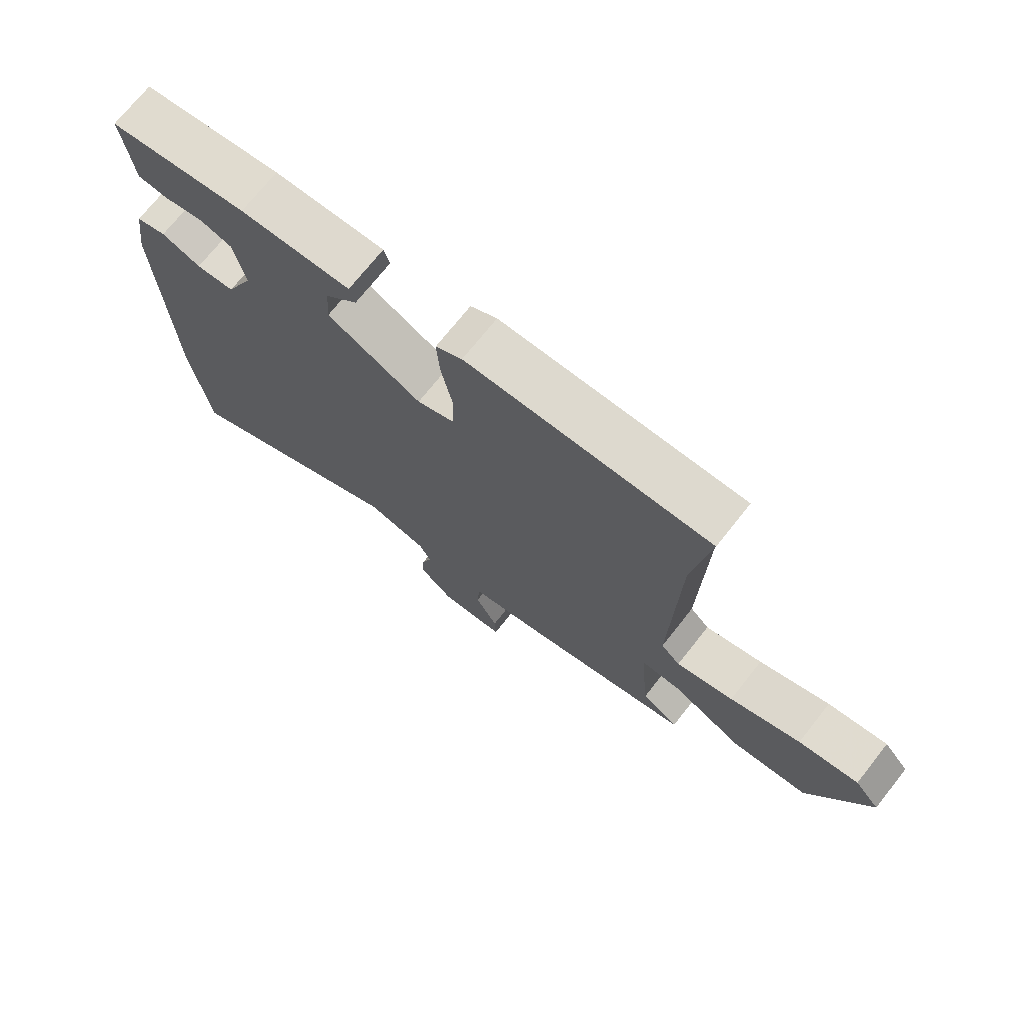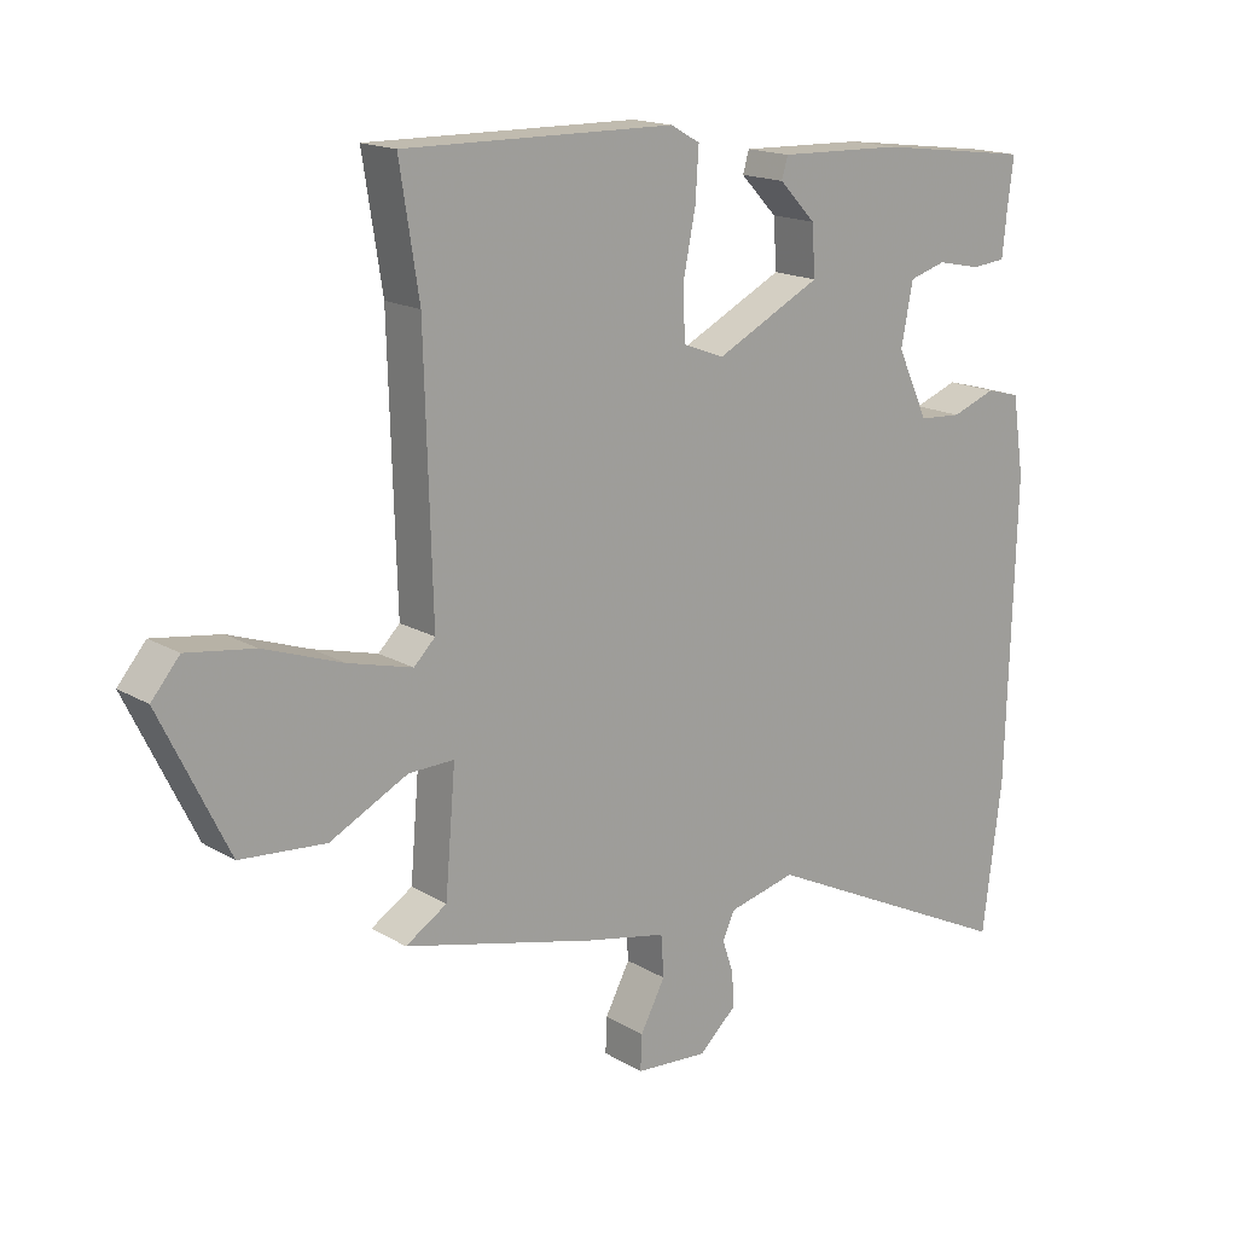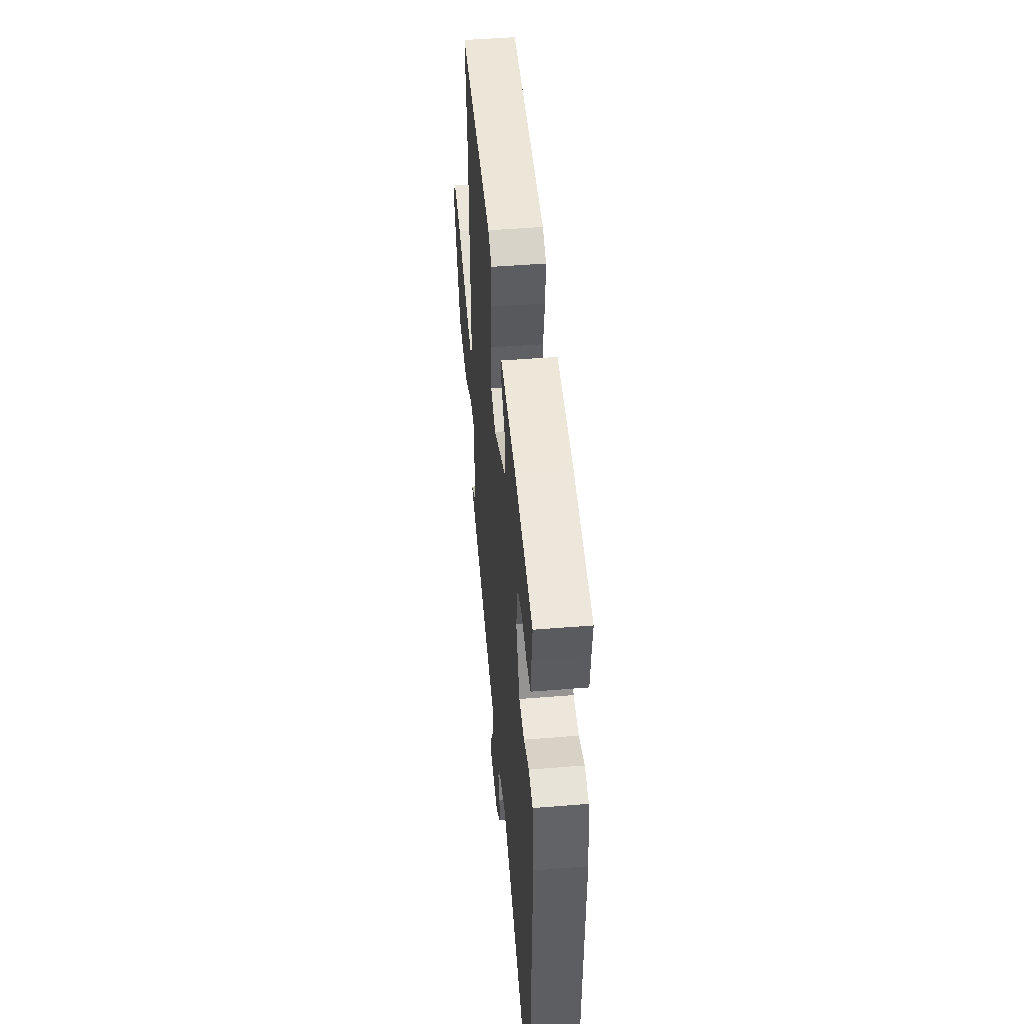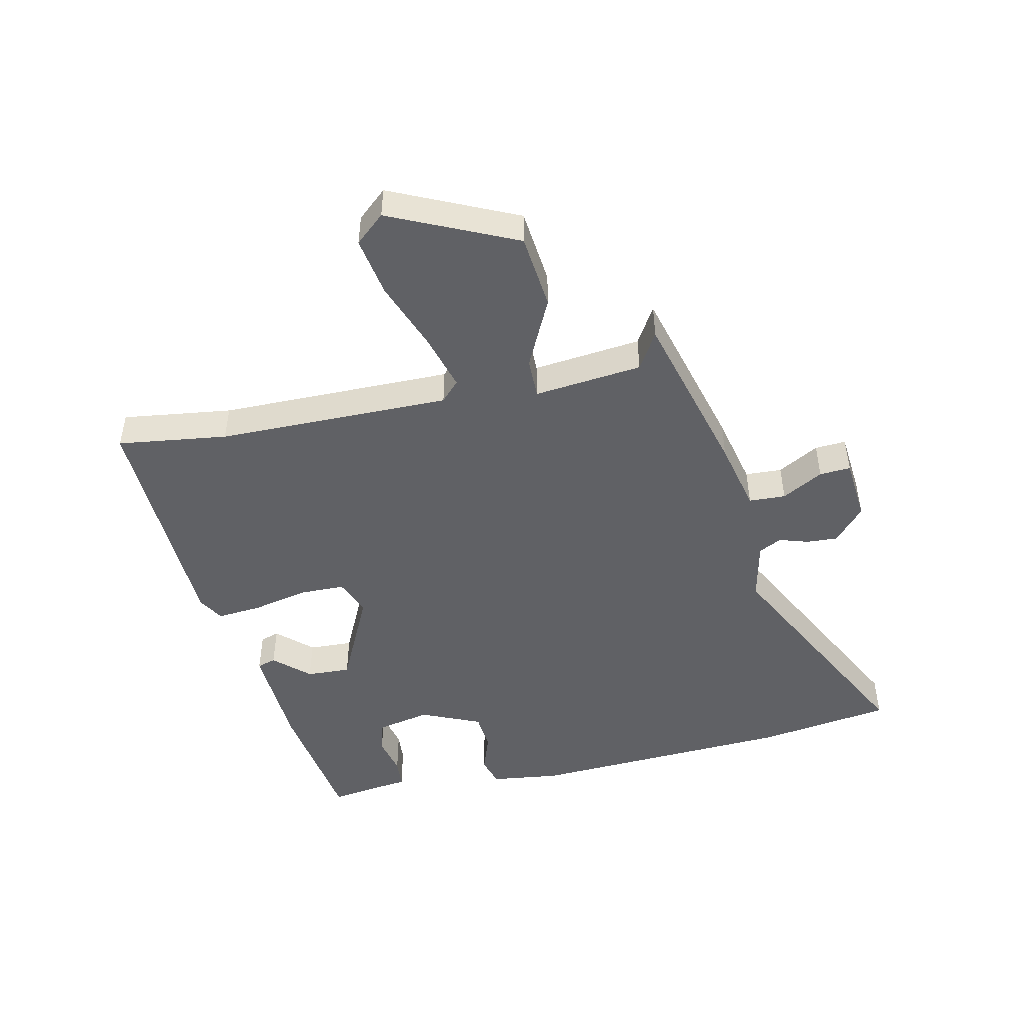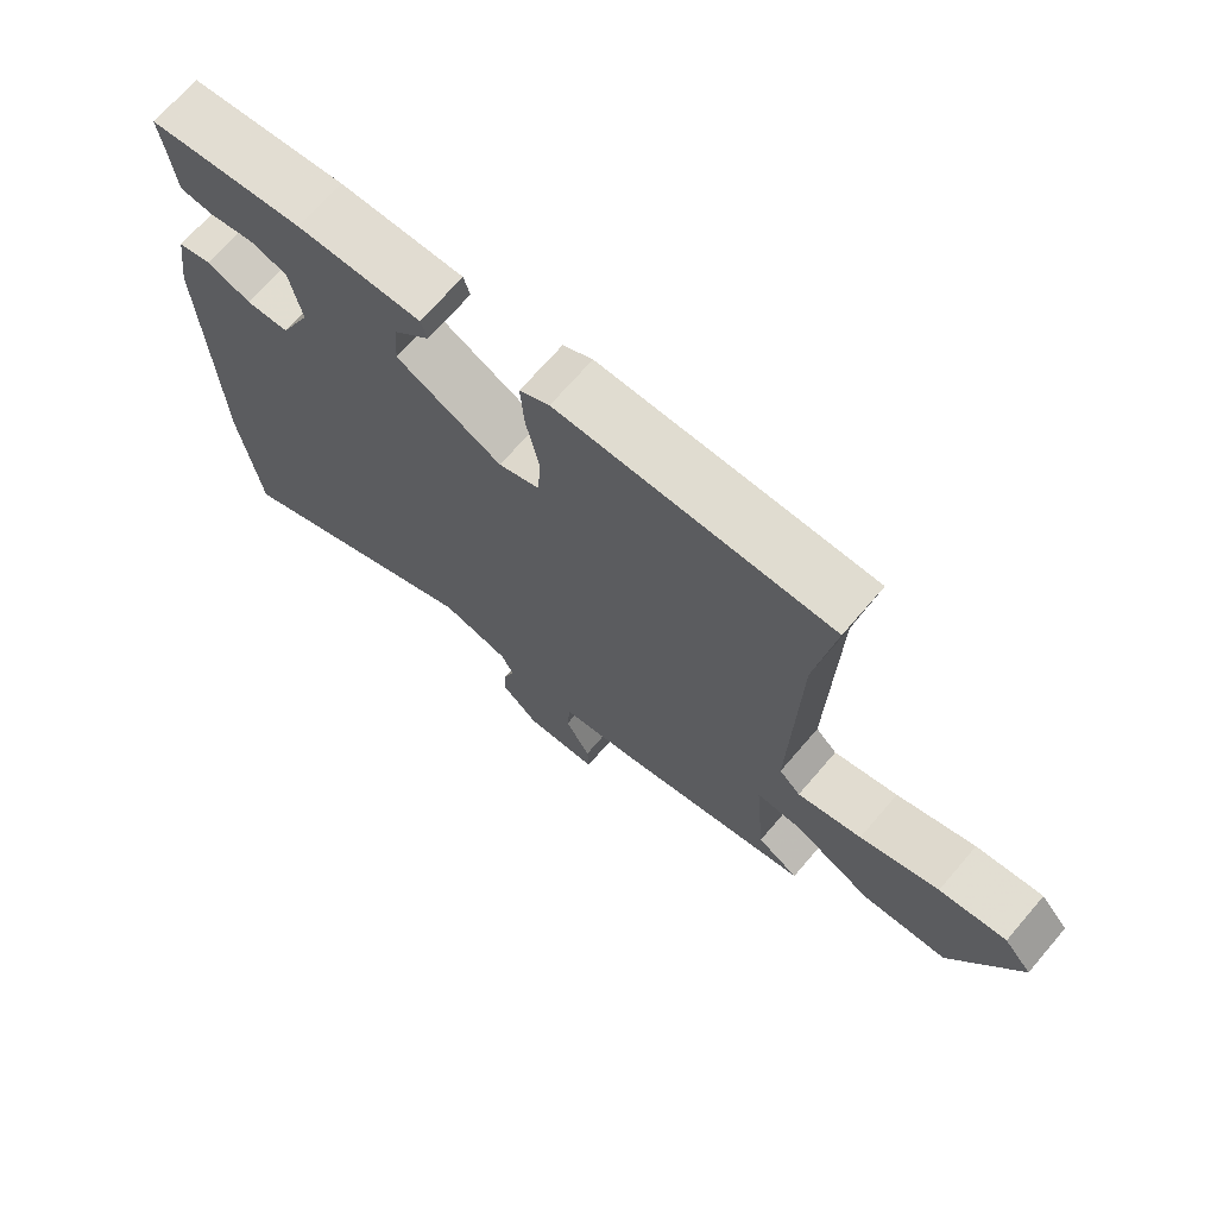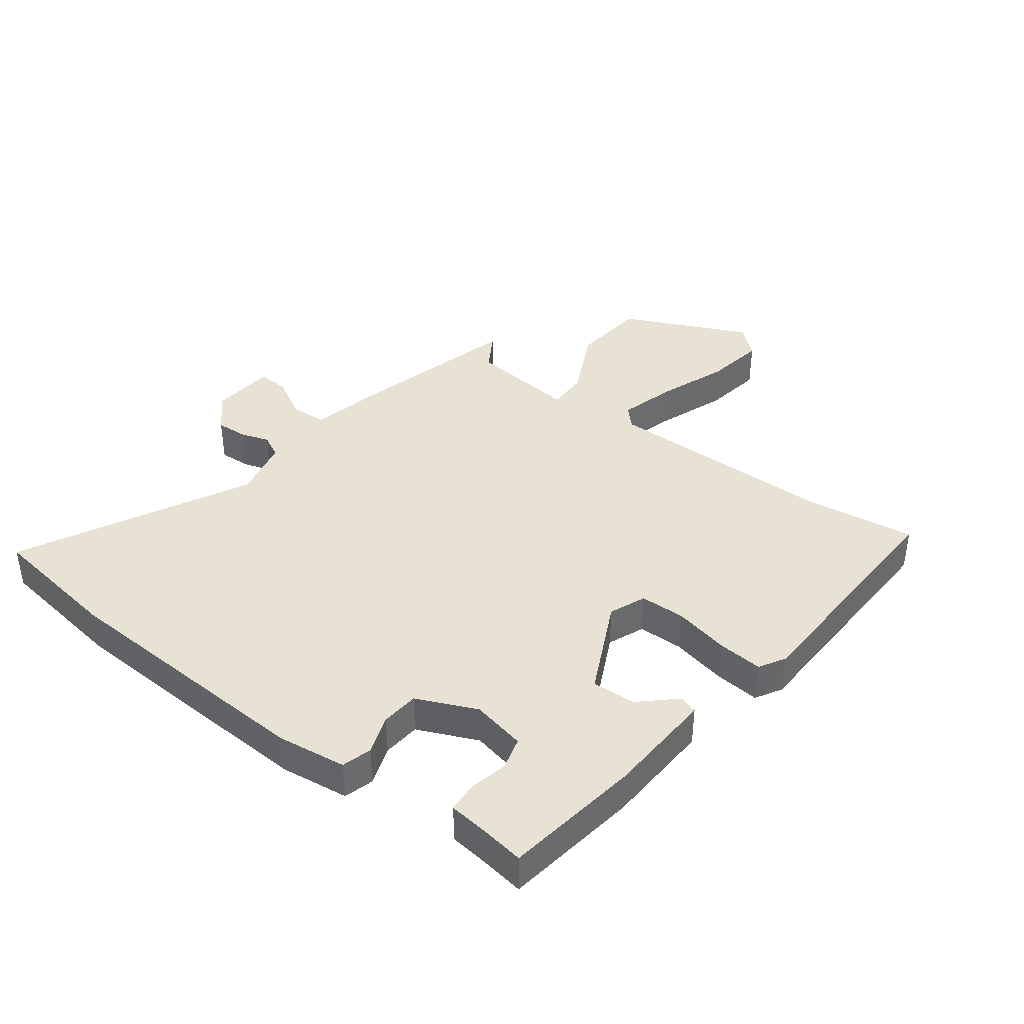
<metadata>
{"format":"obj","ext":"obj","renderer":"f3d","projection":"perspective","resolution":1024,"background":"white","views":[{"elev":72.0,"azim":38.4,"up":"+Z"},{"elev":16.5,"azim":140.1,"up":"+Z"},{"elev":48.1,"azim":-95.2,"up":"+Z"},{"elev":-47.7,"azim":103.7,"up":"+Y"},{"elev":69.9,"azim":40.7,"up":"+Z"},{"elev":39.8,"azim":-51.9,"up":"+Y"}]}
</metadata>
<code>
v -0.483 0.07 0.434
v -0.258 0.07 0.462
v -0.078 0.07 0.467
v -0.069 0.07 0.436
v -0.122 0.07 0.381
v -0.127 0.07 0.309
v 0.026 0.07 0.231
v 0.086 0.07 0.254
v 0.089 0.07 0.328
v 0.071 0.07 0.419
v 0.066 0.07 0.493
v 0.109 0.07 0.517
v 0.503 0.07 0.521
v 0.475 0.07 0.342
v 0.464 0.07 -0.039
v 0.495 0.07 -0.07
v 0.588 0.07 -0.046
v 0.703 0.07 -0.006
v 0.801 0.07 0.008
v 0.842 0.07 -0.041
v 0.743 0.07 -0.244
v 0.619 0.07 -0.254
v 0.506 0.07 -0.196
v 0.44 0.07 -0.194
v 0.455 0.07 -0.371
v 0.515 0.07 -0.409
v 0.237 0.07 -0.477
v 0.119 0.07 -0.501
v 0.115 0.07 -0.561
v 0.151 0.07 -0.629
v 0.153 0.07 -0.68
v 0.048 0.07 -0.687
v -0.007 0.07 -0.636
v -0.003 0.07 -0.585
v 0.013 0.07 -0.538
v -0.005 0.07 -0.5
v -0.103 0.07 -0.476
v -0.48 0.07 -0.658
v -0.508 0.07 -0.438
v -0.521 0.07 -0.002
v -0.504 0.07 0.111
v -0.455 0.07 0.124
v -0.391 0.07 0.1
v -0.329 0.07 0.104
v -0.284 0.07 0.201
v -0.301 0.07 0.29
v -0.354 0.07 0.306
v -0.418 0.07 0.293
v -0.467 0.07 0.298
v -0.474 0.07 0.366
v -0.483 0 0.434
v -0.258 0 0.462
v -0.078 0 0.467
v -0.069 0 0.436
v -0.122 0 0.381
v -0.127 0 0.309
v 0.026 0 0.231
v 0.086 0 0.254
v 0.089 0 0.328
v 0.071 0 0.419
v 0.066 0 0.493
v 0.109 0 0.517
v 0.503 0 0.521
v 0.475 0 0.342
v 0.464 0 -0.039
v 0.495 0 -0.07
v 0.588 0 -0.046
v 0.703 0 -0.006
v 0.801 0 0.008
v 0.842 0 -0.041
v 0.743 0 -0.244
v 0.619 0 -0.254
v 0.506 0 -0.196
v 0.44 0 -0.194
v 0.455 0 -0.371
v 0.515 0 -0.409
v 0.237 0 -0.477
v 0.119 0 -0.501
v 0.115 0 -0.561
v 0.151 0 -0.629
v 0.153 0 -0.68
v 0.048 0 -0.687
v -0.007 0 -0.636
v -0.003 0 -0.585
v 0.013 0 -0.538
v -0.005 0 -0.5
v -0.103 0 -0.476
v -0.48 0 -0.658
v -0.508 0 -0.438
v -0.521 0 -0.002
v -0.504 0 0.111
v -0.455 0 0.124
v -0.391 0 0.1
v -0.329 0 0.104
v -0.284 0 0.201
v -0.301 0 0.29
v -0.354 0 0.306
v -0.418 0 0.293
v -0.467 0 0.298
v -0.474 0 0.366
f 47 48 49 50
f 46 47 50 1
f 40 41 42 43
f 40 43 44
f 37 38 39 40
f 36 37 40 44
f 32 33 34 35
f 30 31 32 35
f 29 30 35 36
f 28 29 36 44
f 25 26 27 28
f 24 25 28 44
f 20 21 22 23
f 17 18 19 20
f 16 17 20 23
f 15 16 23 24
f 11 12 13 14
f 9 10 11 14
f 8 9 14 15
f 7 8 15 24
f 2 3 4 5
f 46 1 2 5
f 45 46 5 6
f 24 44 45
f 6 7 24 45
f 100 99 98 97
f 51 100 97 96
f 93 92 91 90
f 94 93 90
f 90 89 88 87
f 94 90 87 86
f 85 84 83 82
f 85 82 81 80
f 86 85 80 79
f 94 86 79 78
f 78 77 76 75
f 94 78 75 74
f 73 72 71 70
f 70 69 68 67
f 73 70 67 66
f 74 73 66 65
f 64 63 62 61
f 64 61 60 59
f 65 64 59 58
f 74 65 58 57
f 55 54 53 52
f 55 52 51 96
f 56 55 96 95
f 95 94 74
f 95 74 57 56
f 1 51 52 2
f 2 52 53 3
f 3 53 54 4
f 4 54 55 5
f 5 55 56 6
f 6 56 57 7
f 7 57 58 8
f 8 58 59 9
f 9 59 60 10
f 10 60 61 11
f 11 61 62 12
f 12 62 63 13
f 13 63 64 14
f 14 64 65 15
f 15 65 66 16
f 16 66 67 17
f 17 67 68 18
f 18 68 69 19
f 19 69 70 20
f 20 70 71 21
f 21 71 72 22
f 22 72 73 23
f 23 73 74 24
f 24 74 75 25
f 25 75 76 26
f 26 76 77 27
f 27 77 78 28
f 28 78 79 29
f 29 79 80 30
f 30 80 81 31
f 31 81 82 32
f 32 82 83 33
f 33 83 84 34
f 34 84 85 35
f 35 85 86 36
f 36 86 87 37
f 37 87 88 38
f 38 88 89 39
f 39 89 90 40
f 40 90 91 41
f 41 91 92 42
f 42 92 93 43
f 43 93 94 44
f 44 94 95 45
f 45 95 96 46
f 46 96 97 47
f 47 97 98 48
f 48 98 99 49
f 49 99 100 50
f 50 100 51 1

</code>
